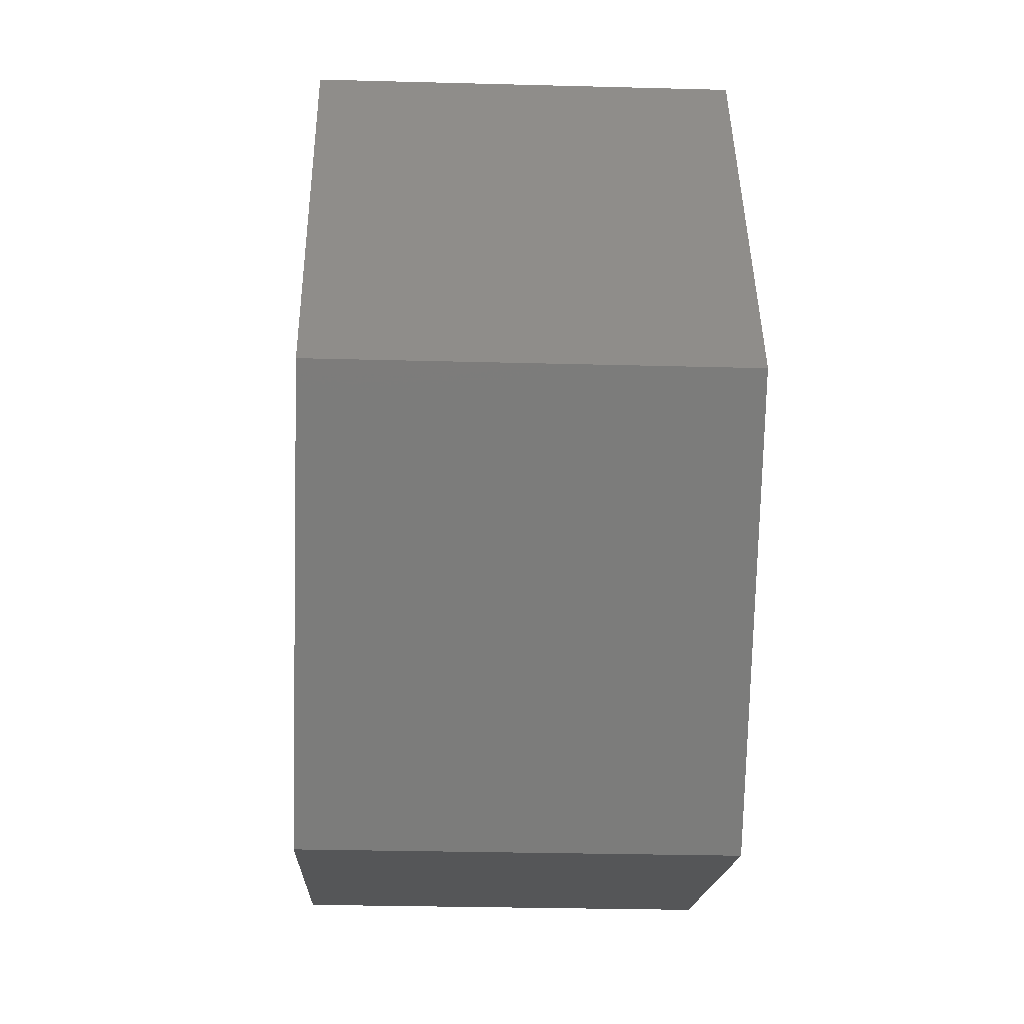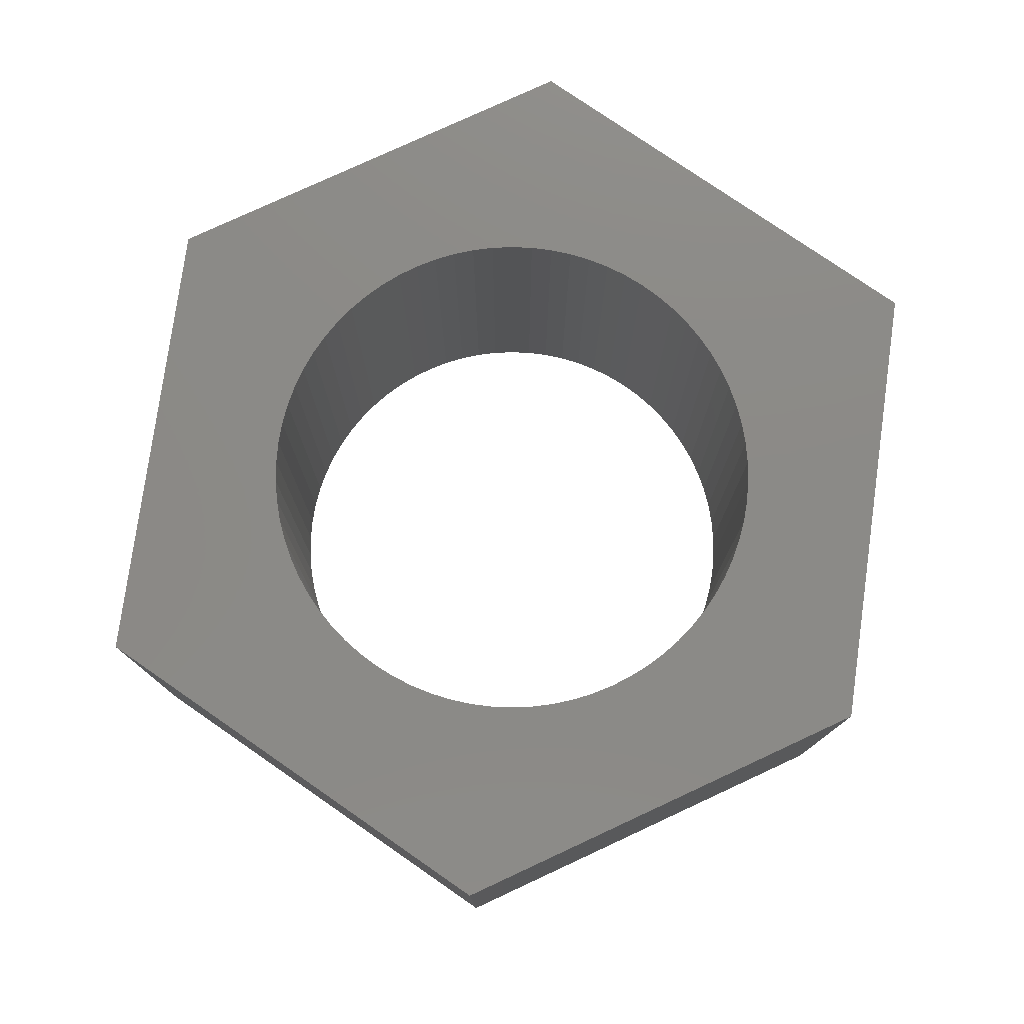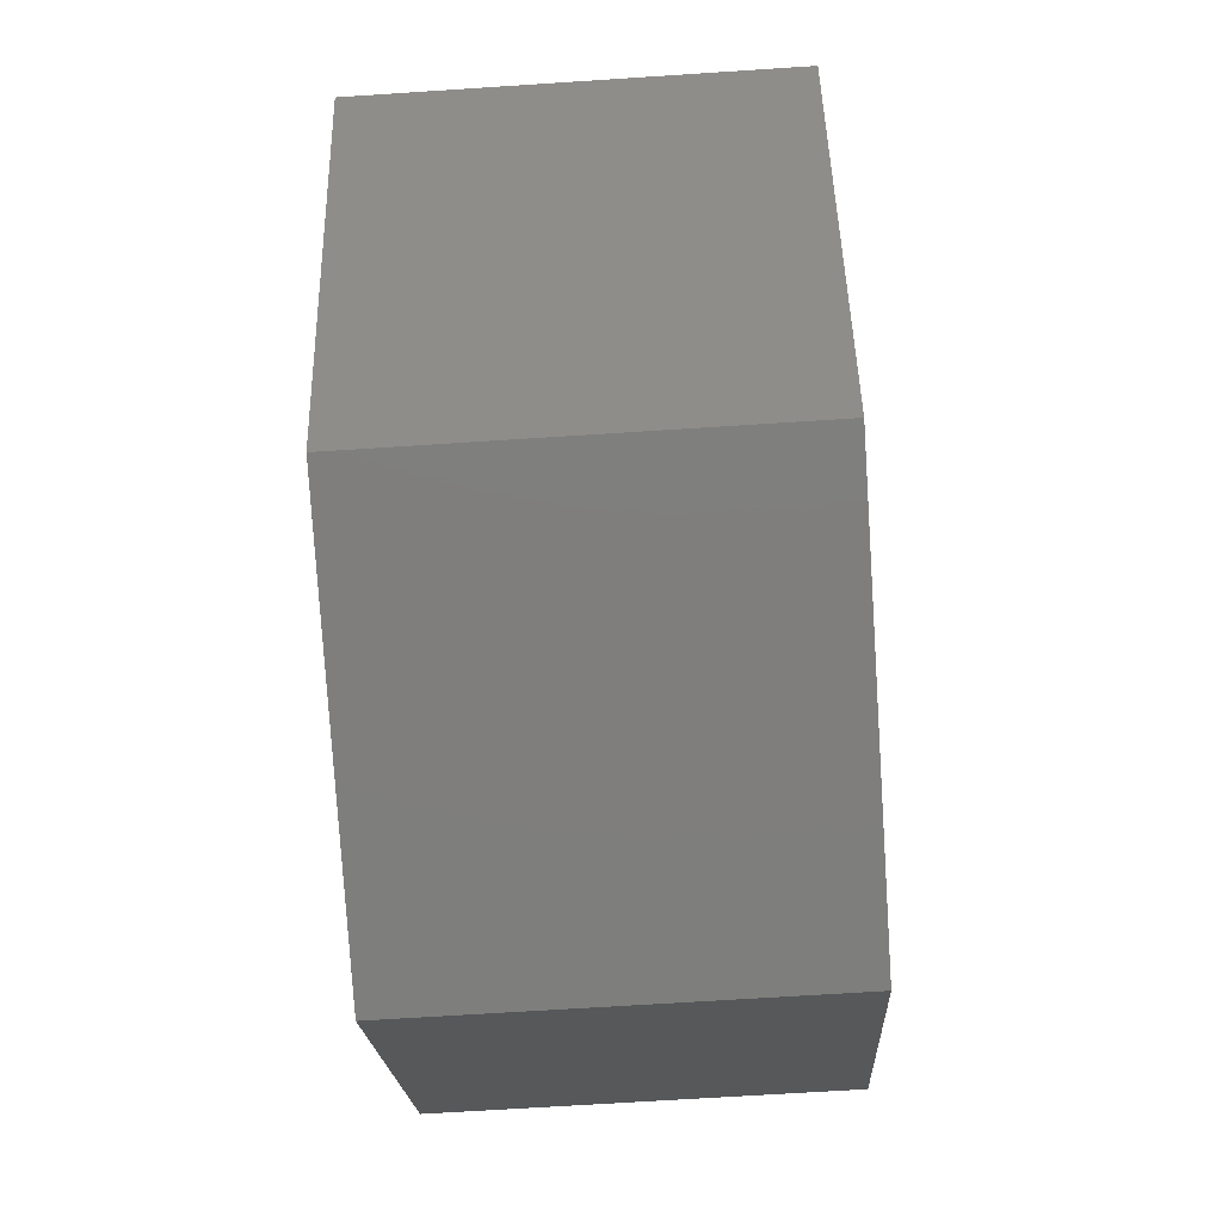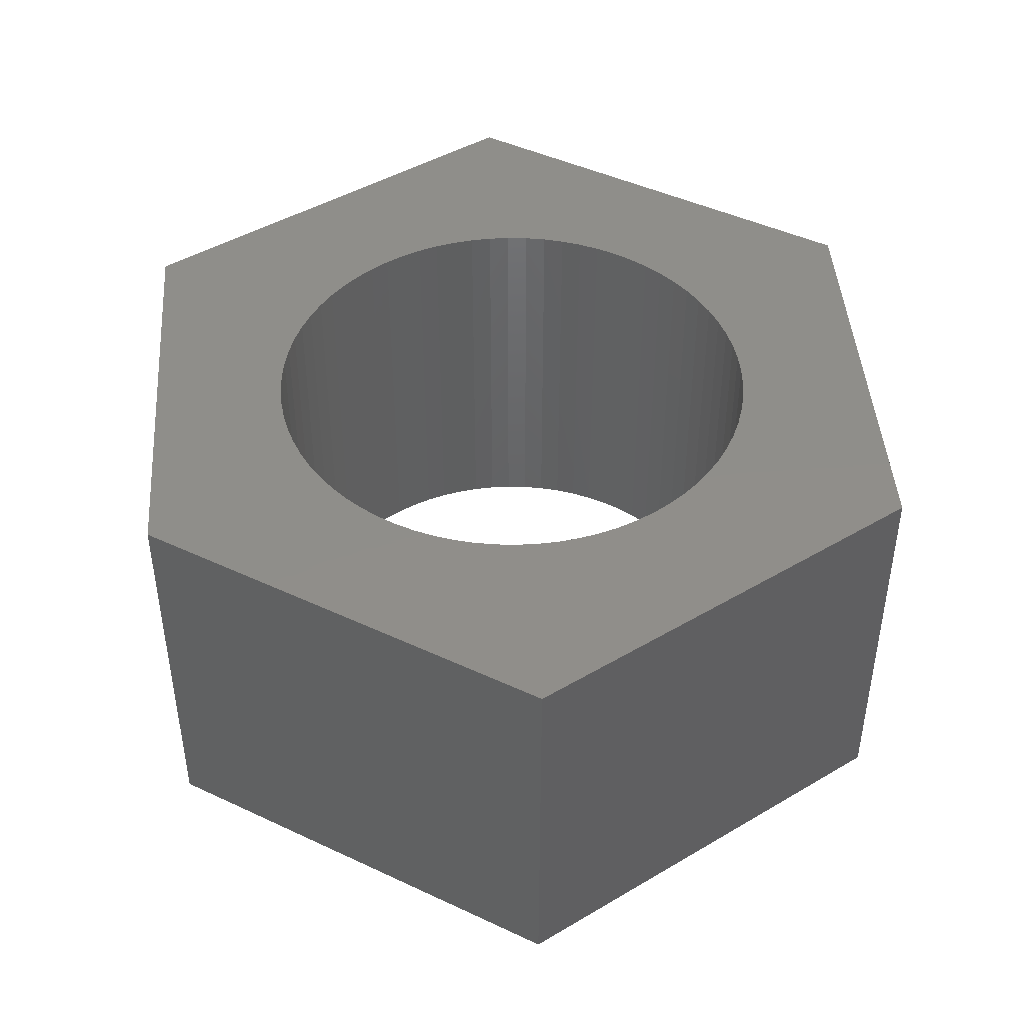
<metadata>
{"format":"stl","ext":"stl","renderer":"f3d","projection":"perspective","resolution":1024,"background":"white","views":[{"elev":-28.6,"azim":-92.3,"up":"+Y"},{"elev":77.9,"azim":-12.1,"up":"+Z"},{"elev":-65.6,"azim":93.8,"up":"+Y"},{"elev":44.8,"azim":98.7,"up":"+Z"}]}
</metadata>
<code>
# stl→obj: 240 verts, 480 faces
v -0.3476 -0.9825 -0.01587
v -1.025 -0.263 0.8571
v -1.025 -0.263 -0.01587
v -0.3476 -0.9825 0.8571
v -0.6862 0.6683 0.8571
v -0.6862 0.6683 -0.01587
v 0.5836 -0.7709 -0.01587
v 0.5836 -0.7709 0.8571
v -1.025 -0.263 -0.03175
v -0.3476 -0.9825 -0.03175
v -0.4486 -0.4321 0.8571
v -0.4149 -0.4644 0.8571
v -0.4794 -0.397 0.8571
v -0.3785 -0.4937 0.8571
v -0.5072 -0.3595 0.8571
v -0.3398 -0.5199 0.8571
v -0.5317 -0.3197 0.8571
v -0.2991 -0.5427 0.8571
v -0.5527 -0.278 0.8571
v -0.2565 -0.5619 0.8571
v -0.5702 -0.2346 0.8571
v -0.2125 -0.5775 0.8571
v -0.5838 -0.19 0.8571
v -0.1673 -0.5892 0.8571
v -0.5937 -0.1443 0.8571
v -0.1212 -0.5971 0.8571
v -0.5996 -0.09799 0.8571
v -0.07468 -0.6011 0.8571
v -0.6016 -0.05132 0.8571
v -0.02797 -0.6011 0.8571
v -0.5996 -0.004657 0.8571
v 0.01857 -0.5971 0.8571
v -0.5937 0.04167 0.8571
v 0.06461 -0.5892 0.8571
v -0.5838 0.08733 0.8571
v -0.5702 0.132 0.8571
v 0.1098 -0.5775 0.8571
v 0.1538 -0.5619 0.8571
v 0.1964 -0.5427 0.8571
v 0.2372 -0.5199 0.8571
v 0.2759 -0.4937 0.8571
v 0.3122 -0.4644 0.8571
v 0.3459 -0.4321 0.8571
v 0.3768 -0.397 0.8571
v -0.4486 0.3294 0.8571
v -0.4149 0.3617 0.8571
v -0.4794 0.2944 0.8571
v -0.5072 0.2568 0.8571
v -0.5317 0.217 0.8571
v -0.5527 0.1753 0.8571
v -0.3785 0.3911 0.8571
v 0.4046 -0.3595 0.8571
v -0.3398 0.4172 0.8571
v 0.4291 -0.3197 0.8571
v -0.2991 0.44 0.8571
v 0.4501 -0.278 0.8571
v -0.2565 0.4593 0.8571
v 0.4675 -0.2346 0.8571
v -0.2125 0.4748 0.8571
v -0.1673 0.4866 0.8571
v 0.9222 0.1603 0.8571
v 0.497 -0.004657 0.8571
v 0.4989 -0.05132 0.8571
v 0.491 0.04167 0.8571
v 0.4812 0.08733 0.8571
v 0.4675 0.132 0.8571
v 0.4501 0.1753 0.8571
v 0.4291 0.217 0.8571
v 0.4046 0.2568 0.8571
v 0.3768 0.2944 0.8571
v 0.3459 0.3294 0.8571
v 0.4812 -0.19 0.8571
v 0.491 -0.1443 0.8571
v 0.497 -0.09799 0.8571
v 0.245 0.8799 0.8571
v 0.3122 0.3617 0.8571
v 0.2759 0.3911 0.8571
v 0.2372 0.4172 0.8571
v 0.1964 0.44 0.8571
v 0.1538 0.4593 0.8571
v 0.1098 0.4748 0.8571
v 0.06461 0.4866 0.8571
v 0.01857 0.4945 0.8571
v -0.02797 0.4984 0.8571
v -0.07468 0.4984 0.8571
v -0.1212 0.4945 0.8571
v 0.245 0.8799 -0.01587
v -0.6862 0.6683 -0.03175
v 0.9222 0.1603 -0.01587
v 0.5836 -0.7709 -0.03175
v -0.4486 -0.4321 -0.03175
v -0.4149 -0.4644 -0.03175
v -0.4794 -0.397 -0.03175
v -0.3785 -0.4937 -0.03175
v -0.5072 -0.3595 -0.03175
v -0.3398 -0.5199 -0.03175
v -0.5317 -0.3197 -0.03175
v -0.2991 -0.5427 -0.03175
v -0.5527 -0.278 -0.03175
v -0.2565 -0.5619 -0.03175
v -0.5702 -0.2346 -0.03175
v -0.2125 -0.5775 -0.03175
v -0.5838 -0.19 -0.03175
v -0.1673 -0.5892 -0.03175
v -0.5937 -0.1443 -0.03175
v -0.1212 -0.5971 -0.03175
v -0.5996 -0.09799 -0.03175
v -0.07468 -0.6011 -0.03175
v -0.6016 -0.05132 -0.03175
v -0.02797 -0.6011 -0.03175
v -0.5996 -0.004657 -0.03175
v 0.01857 -0.5971 -0.03175
v -0.5937 0.04167 -0.03175
v 0.06461 -0.5892 -0.03175
v -0.5838 0.08733 -0.03175
v -0.5702 0.132 -0.03175
v 0.1098 -0.5775 -0.03175
v 0.1538 -0.5619 -0.03175
v 0.1964 -0.5427 -0.03175
v 0.2372 -0.5199 -0.03175
v 0.2759 -0.4937 -0.03175
v 0.3122 -0.4644 -0.03175
v 0.3459 -0.4321 -0.03175
v 0.3768 -0.397 -0.03175
v -0.4149 0.3617 -0.03175
v -0.4486 0.3294 -0.03175
v -0.4794 0.2944 -0.03175
v -0.5072 0.2568 -0.03175
v -0.5317 0.217 -0.03175
v -0.5527 0.1753 -0.03175
v -0.3785 0.3911 -0.03175
v 0.4046 -0.3595 -0.03175
v -0.3398 0.4172 -0.03175
v 0.4291 -0.3197 -0.03175
v -0.2991 0.44 -0.03175
v 0.4501 -0.278 -0.03175
v -0.2565 0.4593 -0.03175
v 0.4675 -0.2346 -0.03175
v -0.2125 0.4748 -0.03175
v -0.1673 0.4866 -0.03175
v 0.9222 0.1603 -0.03175
v 0.4989 -0.05132 -0.03175
v 0.497 -0.004657 -0.03175
v 0.491 0.04167 -0.03175
v 0.4812 0.08733 -0.03175
v 0.4675 0.132 -0.03175
v 0.4501 0.1753 -0.03175
v 0.4291 0.217 -0.03175
v 0.4046 0.2568 -0.03175
v 0.3768 0.2944 -0.03175
v 0.3459 0.3294 -0.03175
v 0.4812 -0.19 -0.03175
v 0.491 -0.1443 -0.03175
v 0.497 -0.09799 -0.03175
v 0.245 0.8799 -0.03175
v 0.3122 0.3617 -0.03175
v 0.2759 0.3911 -0.03175
v 0.2372 0.4172 -0.03175
v 0.1964 0.44 -0.03175
v 0.1538 0.4593 -0.03175
v 0.1098 0.4748 -0.03175
v 0.06461 0.4866 -0.03175
v 0.01857 0.4945 -0.03175
v -0.02797 0.4984 -0.03175
v -0.07468 0.4984 -0.03175
v -0.1212 0.4945 -0.03175
v 0.497 -0.004657 -0.01587
v 0.4989 -0.05132 -0.01587
v 0.491 0.04167 -0.01587
v 0.4812 0.08733 -0.01587
v 0.4675 0.132 -0.01587
v 0.4501 0.1753 -0.01587
v 0.4291 0.217 -0.01587
v 0.4046 0.2568 -0.01587
v 0.3768 0.2944 -0.01587
v 0.3459 0.3294 -0.01587
v 0.3122 0.3617 -0.01587
v 0.2759 0.3911 -0.01587
v 0.2372 0.4172 -0.01587
v 0.1964 0.44 -0.01587
v 0.1538 0.4593 -0.01587
v 0.1098 0.4748 -0.01587
v 0.06461 0.4866 -0.01587
v 0.01857 0.4945 -0.01587
v -0.02797 0.4984 -0.01587
v -0.07468 0.4984 -0.01587
v -0.1212 0.4945 -0.01587
v -0.1673 0.4866 -0.01587
v -0.2125 0.4748 -0.01587
v -0.2565 0.4593 -0.01587
v -0.2991 0.44 -0.01587
v -0.3398 0.4172 -0.01587
v -0.3785 0.3911 -0.01587
v -0.4149 0.3617 -0.01587
v -0.4486 0.3294 -0.01587
v -0.4794 0.2944 -0.01587
v -0.5072 0.2568 -0.01587
v -0.5317 0.217 -0.01587
v -0.5527 0.1753 -0.01587
v -0.5702 0.132 -0.01587
v -0.5838 0.08733 -0.01587
v -0.5937 0.04167 -0.01587
v -0.5996 -0.004657 -0.01587
v -0.6016 -0.05132 -0.01587
v -0.5996 -0.09799 -0.01587
v -0.5937 -0.1443 -0.01587
v -0.5838 -0.19 -0.01587
v -0.5702 -0.2346 -0.01587
v -0.5527 -0.278 -0.01587
v -0.5317 -0.3197 -0.01587
v -0.5072 -0.3595 -0.01587
v -0.4794 -0.397 -0.01587
v -0.4486 -0.4321 -0.01587
v -0.4149 -0.4644 -0.01587
v -0.3785 -0.4937 -0.01587
v -0.3398 -0.5199 -0.01587
v -0.2991 -0.5427 -0.01587
v -0.2565 -0.5619 -0.01587
v -0.2125 -0.5775 -0.01587
v -0.1673 -0.5892 -0.01587
v -0.1212 -0.5971 -0.01587
v -0.07468 -0.6011 -0.01587
v -0.02797 -0.6011 -0.01587
v 0.01857 -0.5971 -0.01587
v 0.06461 -0.5892 -0.01587
v 0.1098 -0.5775 -0.01587
v 0.1538 -0.5619 -0.01587
v 0.1964 -0.5427 -0.01587
v 0.2372 -0.5199 -0.01587
v 0.2759 -0.4937 -0.01587
v 0.3122 -0.4644 -0.01587
v 0.3459 -0.4321 -0.01587
v 0.3768 -0.397 -0.01587
v 0.4046 -0.3595 -0.01587
v 0.4291 -0.3197 -0.01587
v 0.4501 -0.278 -0.01587
v 0.4675 -0.2346 -0.01587
v 0.4812 -0.19 -0.01587
v 0.491 -0.1443 -0.01587
v 0.497 -0.09799 -0.01587
f 1 2 3
f 1 4 2
f 3 5 6
f 3 2 5
f 7 4 1
f 7 8 4
f 1 3 9
f 1 9 10
f 11 2 4
f 12 11 4
f 13 2 11
f 14 12 4
f 15 2 13
f 16 14 4
f 17 2 15
f 18 16 4
f 19 2 17
f 20 18 4
f 21 2 19
f 22 20 4
f 23 2 21
f 24 22 4
f 25 2 23
f 26 24 4
f 27 2 25
f 28 26 4
f 29 2 27
f 30 28 4
f 31 2 29
f 32 30 4
f 33 2 31
f 34 32 4
f 35 2 33
f 36 2 35
f 8 34 4
f 8 37 34
f 8 38 37
f 8 39 38
f 8 40 39
f 8 41 40
f 42 41 8
f 43 42 8
f 44 43 8
f 5 45 46
f 5 47 45
f 5 48 47
f 5 49 48
f 5 2 36
f 5 50 49
f 5 36 50
f 51 5 46
f 52 44 8
f 53 5 51
f 54 52 8
f 55 5 53
f 56 54 8
f 57 5 55
f 58 56 8
f 59 5 57
f 60 5 59
f 61 62 63
f 61 64 62
f 61 65 64
f 61 66 65
f 61 67 66
f 61 68 67
f 61 69 68
f 61 70 69
f 61 58 8
f 61 71 70
f 61 72 58
f 61 73 72
f 61 74 73
f 61 63 74
f 75 76 71
f 75 77 76
f 75 78 77
f 75 79 78
f 75 80 79
f 75 81 80
f 75 82 81
f 75 83 82
f 75 84 83
f 75 85 84
f 75 86 85
f 75 60 86
f 75 71 61
f 75 5 60
f 6 75 87
f 6 5 75
f 3 6 88
f 3 88 9
f 89 8 7
f 89 61 8
f 7 1 10
f 7 10 90
f 91 10 9
f 92 10 91
f 93 91 9
f 94 10 92
f 95 93 9
f 96 10 94
f 97 95 9
f 98 10 96
f 99 97 9
f 100 10 98
f 101 99 9
f 102 10 100
f 103 101 9
f 104 10 102
f 105 103 9
f 106 10 104
f 107 105 9
f 108 10 106
f 109 107 9
f 110 10 108
f 111 109 9
f 112 10 110
f 113 111 9
f 114 10 112
f 115 113 9
f 116 115 9
f 90 10 114
f 90 114 117
f 90 117 118
f 90 118 119
f 90 119 120
f 90 120 121
f 122 90 121
f 123 90 122
f 124 90 123
f 88 125 126
f 88 126 127
f 88 127 128
f 88 128 129
f 88 116 9
f 88 129 130
f 88 130 116
f 131 125 88
f 132 90 124
f 133 131 88
f 134 90 132
f 135 133 88
f 136 90 134
f 137 135 88
f 138 90 136
f 139 137 88
f 140 139 88
f 141 142 143
f 141 143 144
f 141 144 145
f 141 145 146
f 141 146 147
f 141 147 148
f 141 148 149
f 141 149 150
f 141 90 138
f 141 150 151
f 141 138 152
f 141 152 153
f 141 153 154
f 141 154 142
f 155 151 156
f 155 156 157
f 155 157 158
f 155 158 159
f 155 159 160
f 155 160 161
f 155 161 162
f 155 162 163
f 155 163 164
f 155 164 165
f 155 165 166
f 155 166 140
f 155 141 151
f 155 140 88
f 87 61 89
f 87 75 61
f 167 168 63
f 167 63 62
f 169 62 64
f 169 167 62
f 170 64 65
f 170 169 64
f 171 65 66
f 171 170 65
f 172 66 67
f 172 67 68
f 172 171 66
f 173 68 69
f 173 172 68
f 174 173 69
f 175 69 70
f 175 174 69
f 176 70 71
f 176 175 70
f 177 71 76
f 177 176 71
f 178 76 77
f 178 177 76
f 179 77 78
f 179 78 79
f 179 178 77
f 180 179 79
f 180 79 80
f 181 180 80
f 181 80 81
f 182 181 81
f 183 182 81
f 183 81 82
f 184 82 83
f 184 83 84
f 184 183 82
f 185 184 84
f 186 84 85
f 186 185 84
f 187 85 86
f 187 186 85
f 188 86 60
f 188 187 86
f 189 60 59
f 189 188 60
f 190 59 57
f 190 189 59
f 191 57 55
f 191 190 57
f 192 55 53
f 192 191 55
f 193 53 51
f 193 192 53
f 194 51 46
f 194 193 51
f 195 46 45
f 195 194 46
f 196 45 47
f 196 195 45
f 197 47 48
f 197 196 47
f 198 48 49
f 198 197 48
f 199 49 50
f 199 198 49
f 200 50 36
f 200 199 50
f 201 36 35
f 201 200 36
f 202 35 33
f 202 201 35
f 203 33 31
f 203 202 33
f 204 31 29
f 204 203 31
f 205 204 29
f 205 29 27
f 206 205 27
f 206 27 25
f 207 206 25
f 207 25 23
f 208 207 23
f 208 23 21
f 209 208 21
f 209 21 19
f 210 209 19
f 210 19 17
f 211 210 17
f 211 17 15
f 212 211 15
f 212 15 13
f 213 212 13
f 213 13 11
f 214 213 11
f 214 11 12
f 215 214 12
f 215 12 14
f 216 215 14
f 216 14 16
f 217 216 16
f 217 16 18
f 218 18 20
f 218 217 18
f 219 20 22
f 219 218 20
f 220 22 24
f 220 24 26
f 220 219 22
f 221 220 26
f 222 26 28
f 222 221 26
f 223 28 30
f 223 222 28
f 224 30 32
f 224 32 34
f 224 223 30
f 225 34 37
f 225 224 34
f 226 225 37
f 227 37 38
f 227 226 37
f 228 38 39
f 228 227 38
f 229 39 40
f 229 40 41
f 229 228 39
f 230 229 41
f 230 41 42
f 231 230 42
f 231 42 43
f 232 231 43
f 232 43 44
f 233 232 44
f 234 233 44
f 234 44 52
f 234 52 54
f 235 234 54
f 236 235 54
f 236 54 56
f 236 56 58
f 237 236 58
f 238 237 58
f 238 58 72
f 239 238 72
f 239 72 73
f 240 239 73
f 240 73 74
f 168 240 74
f 168 74 63
f 6 87 155
f 6 155 88
f 89 7 90
f 89 90 141
f 87 89 141
f 87 141 155
f 167 142 168
f 167 143 142
f 169 144 143
f 169 143 167
f 170 145 144
f 170 144 169
f 171 146 145
f 171 145 170
f 172 147 146
f 172 146 171
f 173 148 147
f 173 147 172
f 174 149 148
f 174 148 173
f 175 150 149
f 175 149 174
f 176 151 150
f 176 150 175
f 177 156 151
f 177 151 176
f 178 157 156
f 178 156 177
f 179 158 157
f 179 157 178
f 180 158 179
f 180 159 158
f 181 159 180
f 181 160 159
f 182 160 181
f 182 161 160
f 183 162 161
f 183 161 182
f 184 163 162
f 184 162 183
f 185 164 163
f 185 163 184
f 186 164 185
f 186 165 164
f 187 166 165
f 187 165 186
f 188 140 166
f 188 166 187
f 189 139 140
f 189 140 188
f 190 137 139
f 190 139 189
f 191 135 137
f 191 137 190
f 192 133 135
f 192 135 191
f 193 131 133
f 193 133 192
f 194 125 131
f 194 131 193
f 195 126 125
f 195 125 194
f 196 127 126
f 196 126 195
f 197 128 127
f 197 127 196
f 198 129 128
f 198 128 197
f 199 130 129
f 199 129 198
f 200 116 130
f 200 130 199
f 201 115 116
f 201 116 200
f 202 113 115
f 202 115 201
f 203 111 113
f 203 113 202
f 204 109 111
f 204 111 203
f 205 109 204
f 205 107 109
f 206 107 205
f 206 105 107
f 207 105 206
f 207 103 105
f 208 103 207
f 208 101 103
f 209 101 208
f 209 99 101
f 210 99 209
f 210 97 99
f 211 97 210
f 211 95 97
f 212 95 211
f 212 93 95
f 213 93 212
f 213 91 93
f 214 91 213
f 214 92 91
f 215 92 214
f 215 94 92
f 216 94 215
f 216 96 94
f 217 96 216
f 217 98 96
f 218 100 98
f 218 98 217
f 219 102 100
f 219 100 218
f 220 104 102
f 220 102 219
f 221 106 104
f 221 104 220
f 222 108 106
f 222 106 221
f 223 110 108
f 223 108 222
f 224 112 110
f 224 110 223
f 225 114 112
f 225 112 224
f 226 117 114
f 226 114 225
f 227 118 117
f 227 117 226
f 228 119 118
f 228 120 119
f 228 118 227
f 229 120 228
f 230 120 229
f 230 121 120
f 231 121 230
f 231 122 121
f 231 123 122
f 232 123 231
f 232 124 123
f 233 124 232
f 234 124 233
f 234 132 124
f 234 134 132
f 235 134 234
f 235 136 134
f 236 136 235
f 237 136 236
f 237 138 136
f 238 138 237
f 238 152 138
f 239 152 238
f 239 153 152
f 239 154 153
f 240 154 239
f 168 154 240
f 168 142 154

</code>
